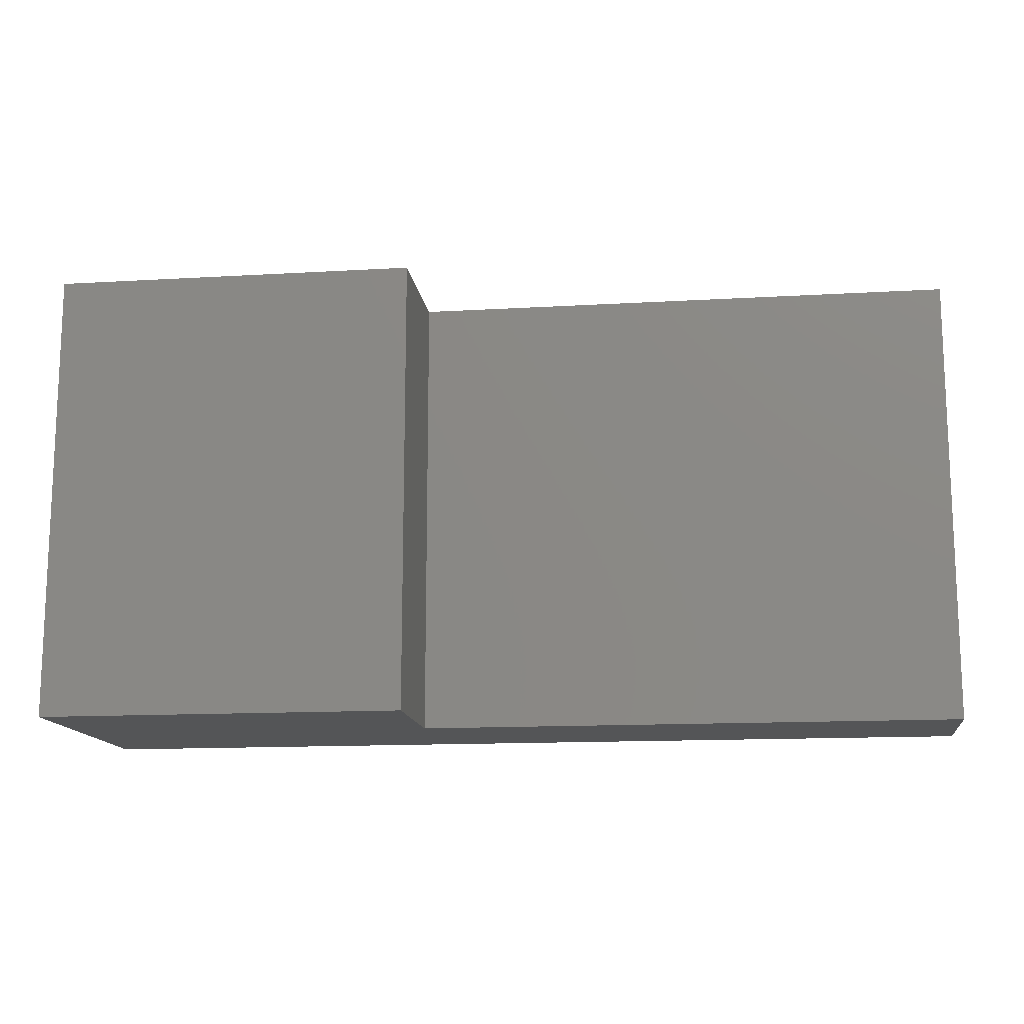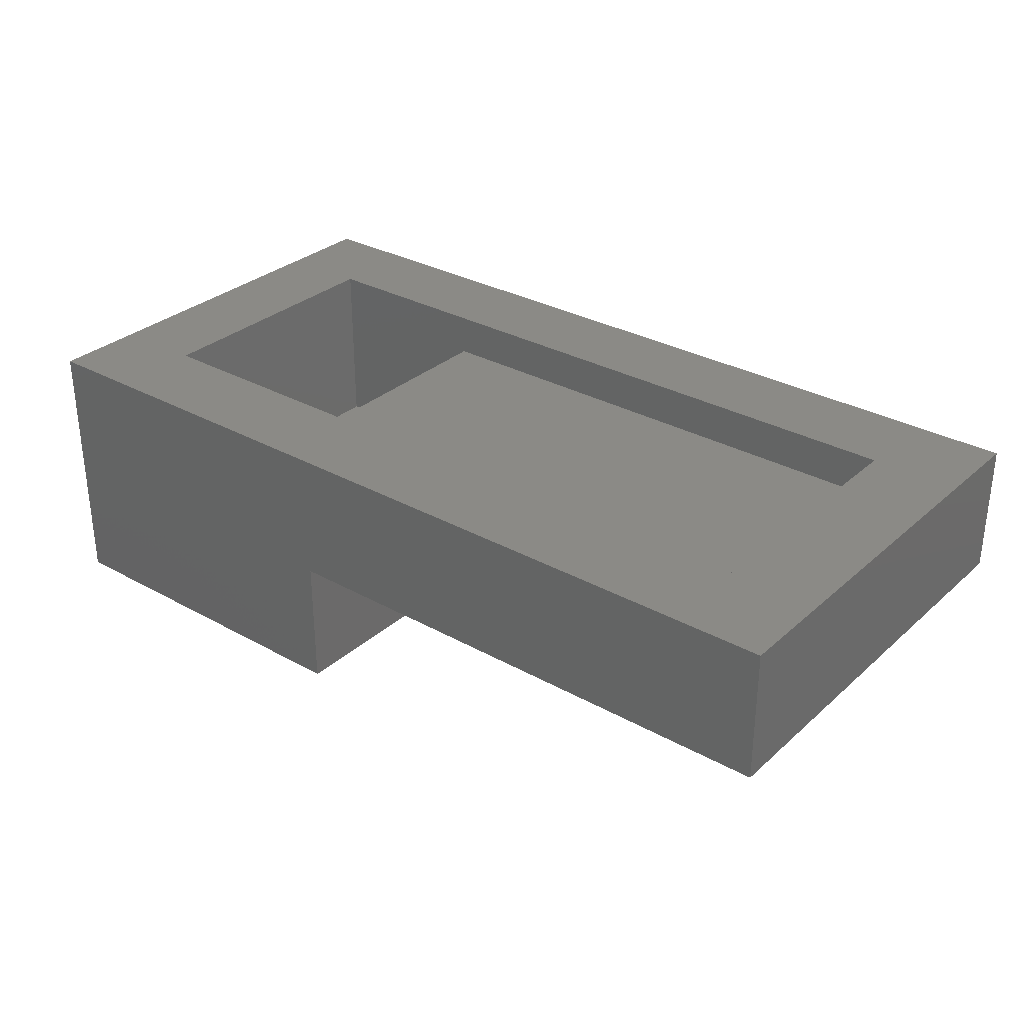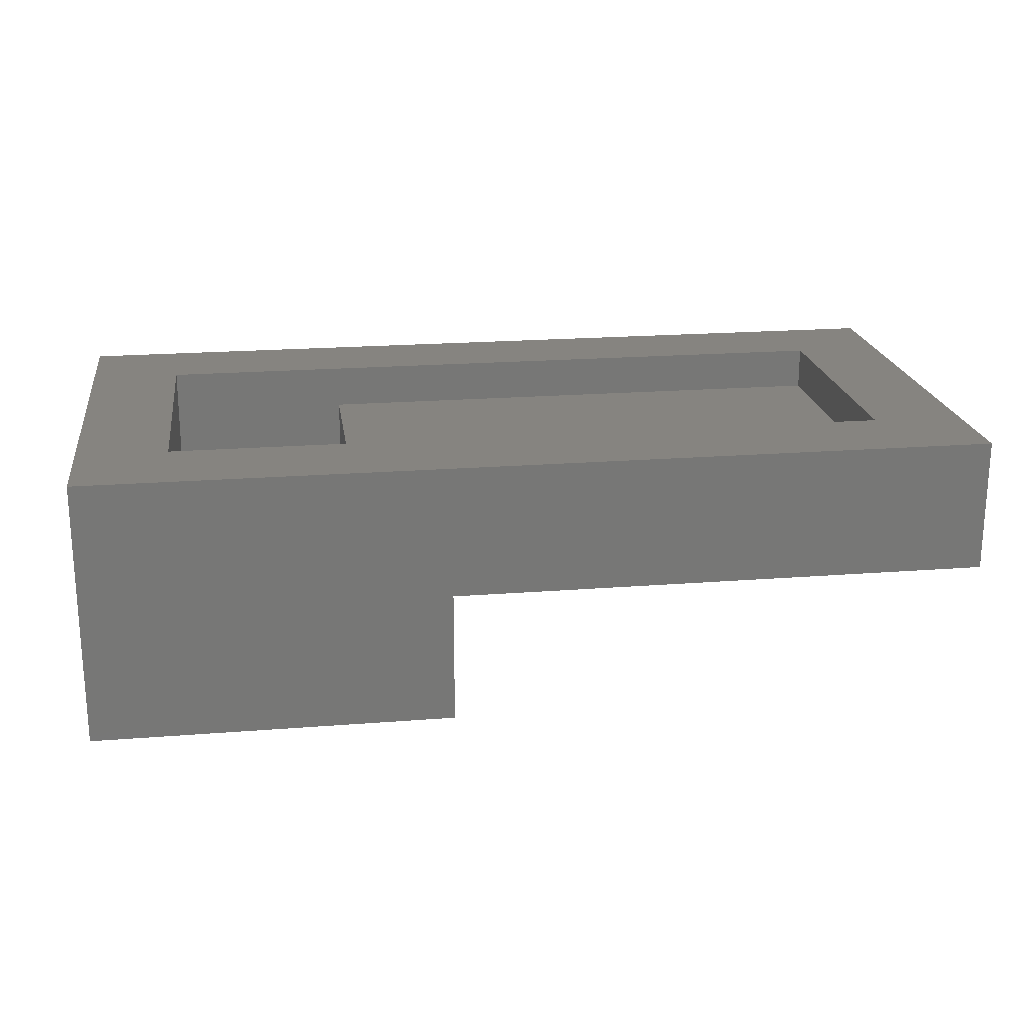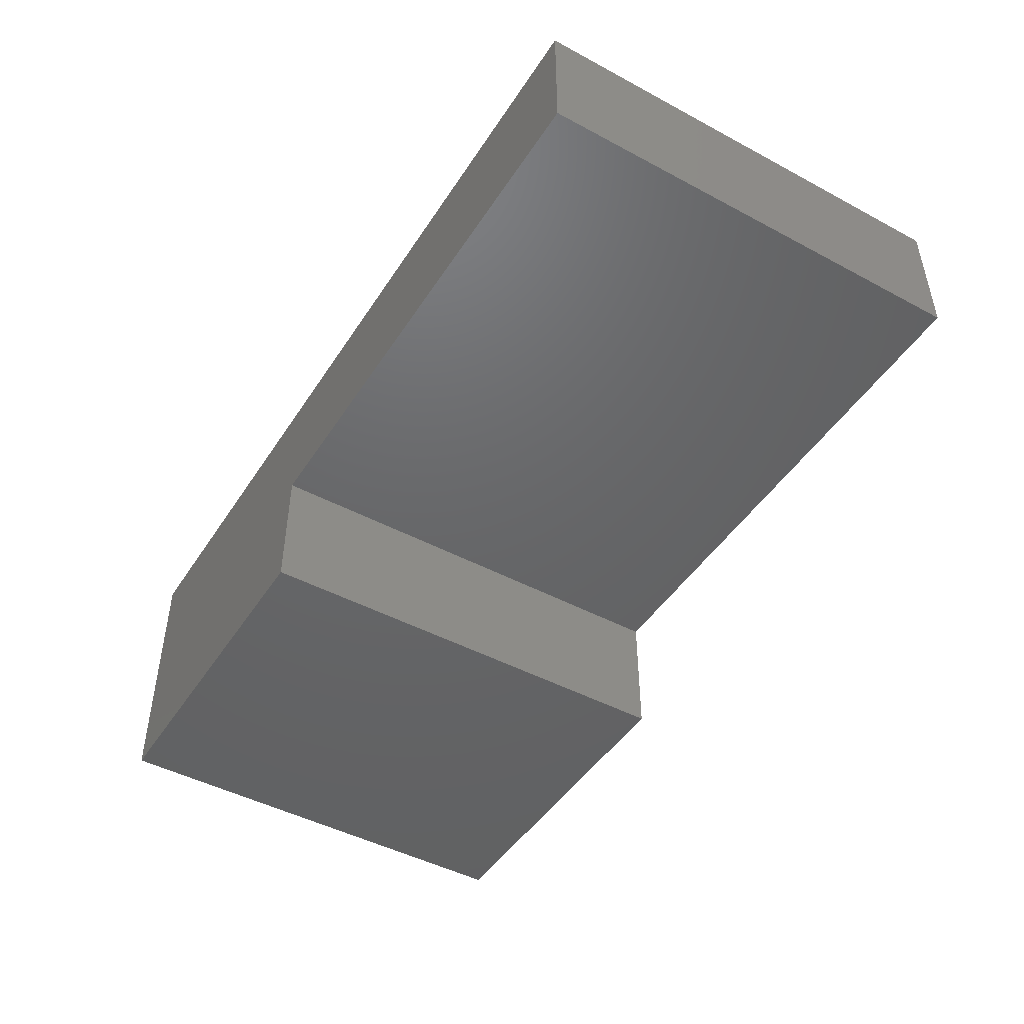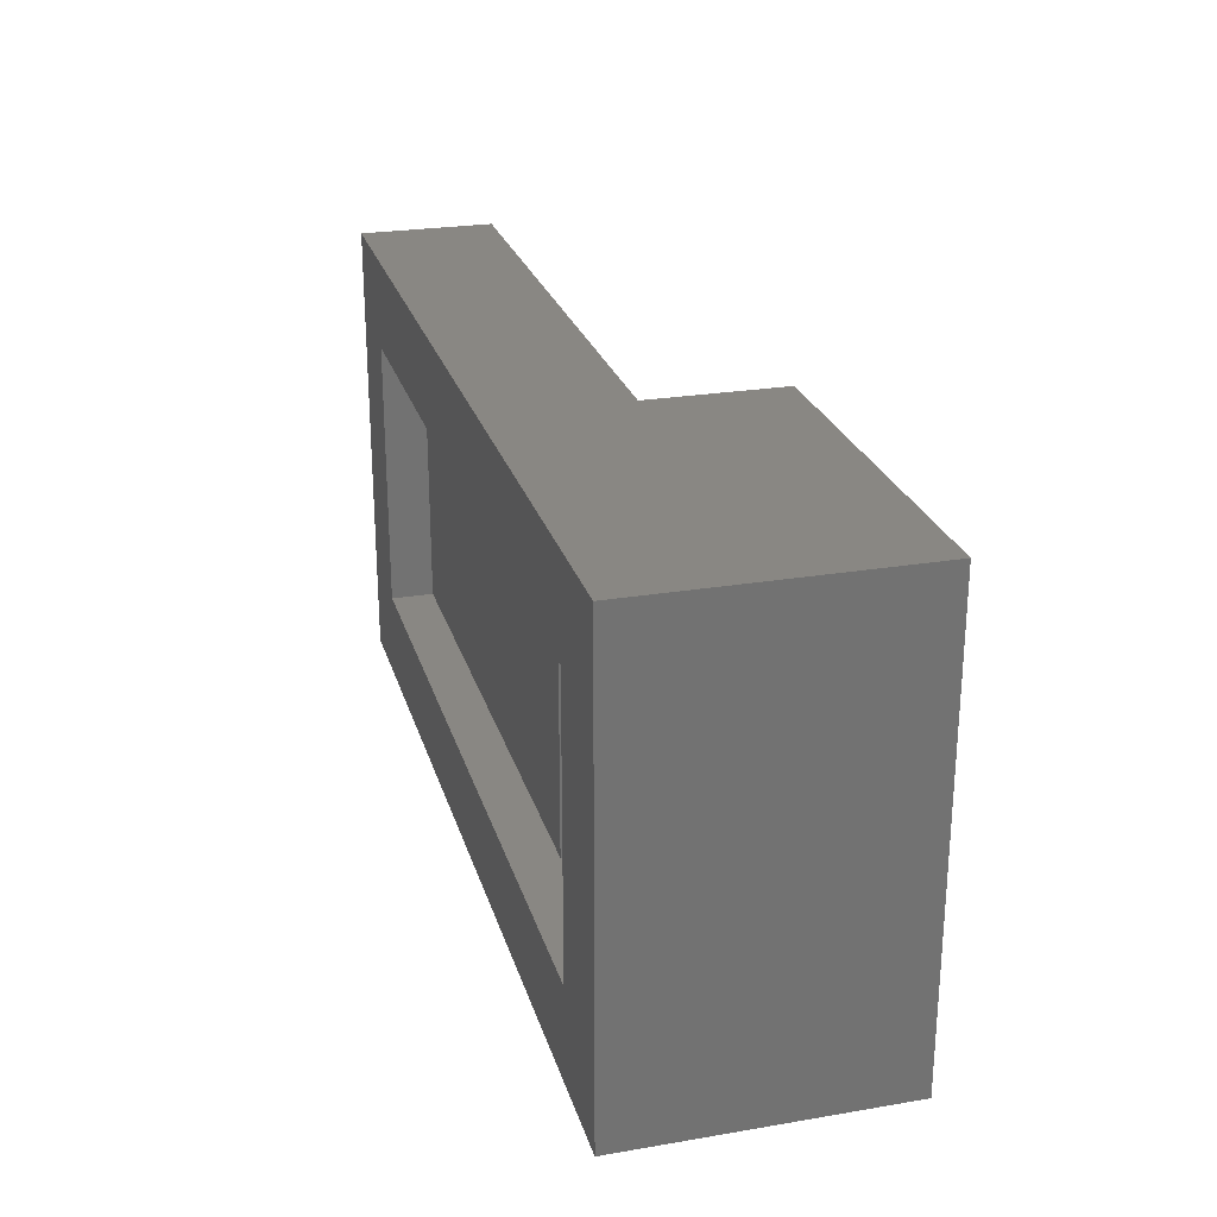
<metadata>
{"format":"stl","ext":"stl","renderer":"f3d","projection":"perspective","resolution":1024,"background":"white","views":[{"elev":-13.9,"azim":7.4,"up":"+Z"},{"elev":31.1,"azim":38.6,"up":"+Y"},{"elev":20.6,"azim":-8.1,"up":"+Y"},{"elev":-46.6,"azim":58.7,"up":"+Y"},{"elev":25.1,"azim":-105.2,"up":"+Z"}]}
</metadata>
<code>
# stl→obj: 24 verts, 44 faces
v -0.5156 0.7451 0.4688
v -0.4219 0.7451 0.375
v -0.5156 0.7451 0
v -0.4219 0.7451 0.09375
v 0.4219 0.7451 0
v 0.3281 0.7451 0.09375
v 0.4219 0.7451 0.4688
v 0.3281 0.7451 0.375
v 0.3281 0.7007 0.09375
v 0.3281 0.7007 0.375
v -0.4219 0.5625 0.09375
v -0.4219 0.5625 0.375
v -0.2344 0.7007 0.09375
v -0.2344 0.5625 0.09375
v -0.2344 0.7007 0.375
v -0.2344 0.5625 0.375
v -0.5156 0.4688 0.4688
v -0.1406 0.4688 0.4688
v -0.1406 0.6069 0.4688
v 0.4219 0.6069 0.4688
v -0.5156 0.4688 0
v -0.1406 0.4688 0
v -0.1406 0.6069 0
v 0.4219 0.6069 0
f 1 2 3
f 3 2 4
f 3 4 5
f 5 4 6
f 5 6 7
f 7 6 8
f 7 8 1
f 1 8 2
f 9 10 6
f 6 10 8
f 4 2 11
f 11 2 12
f 9 6 13
f 13 6 4
f 13 4 14
f 14 4 11
f 10 15 8
f 8 15 2
f 15 16 2
f 2 16 12
f 11 12 14
f 14 12 16
f 14 16 13
f 13 16 15
f 15 10 13
f 13 10 9
f 17 18 1
f 1 18 19
f 1 19 7
f 7 19 20
f 21 3 22
f 22 3 23
f 3 5 23
f 23 5 24
f 3 21 1
f 1 21 17
f 24 5 20
f 20 5 7
f 19 23 20
f 20 23 24
f 22 23 18
f 18 23 19
f 21 22 17
f 17 22 18

</code>
